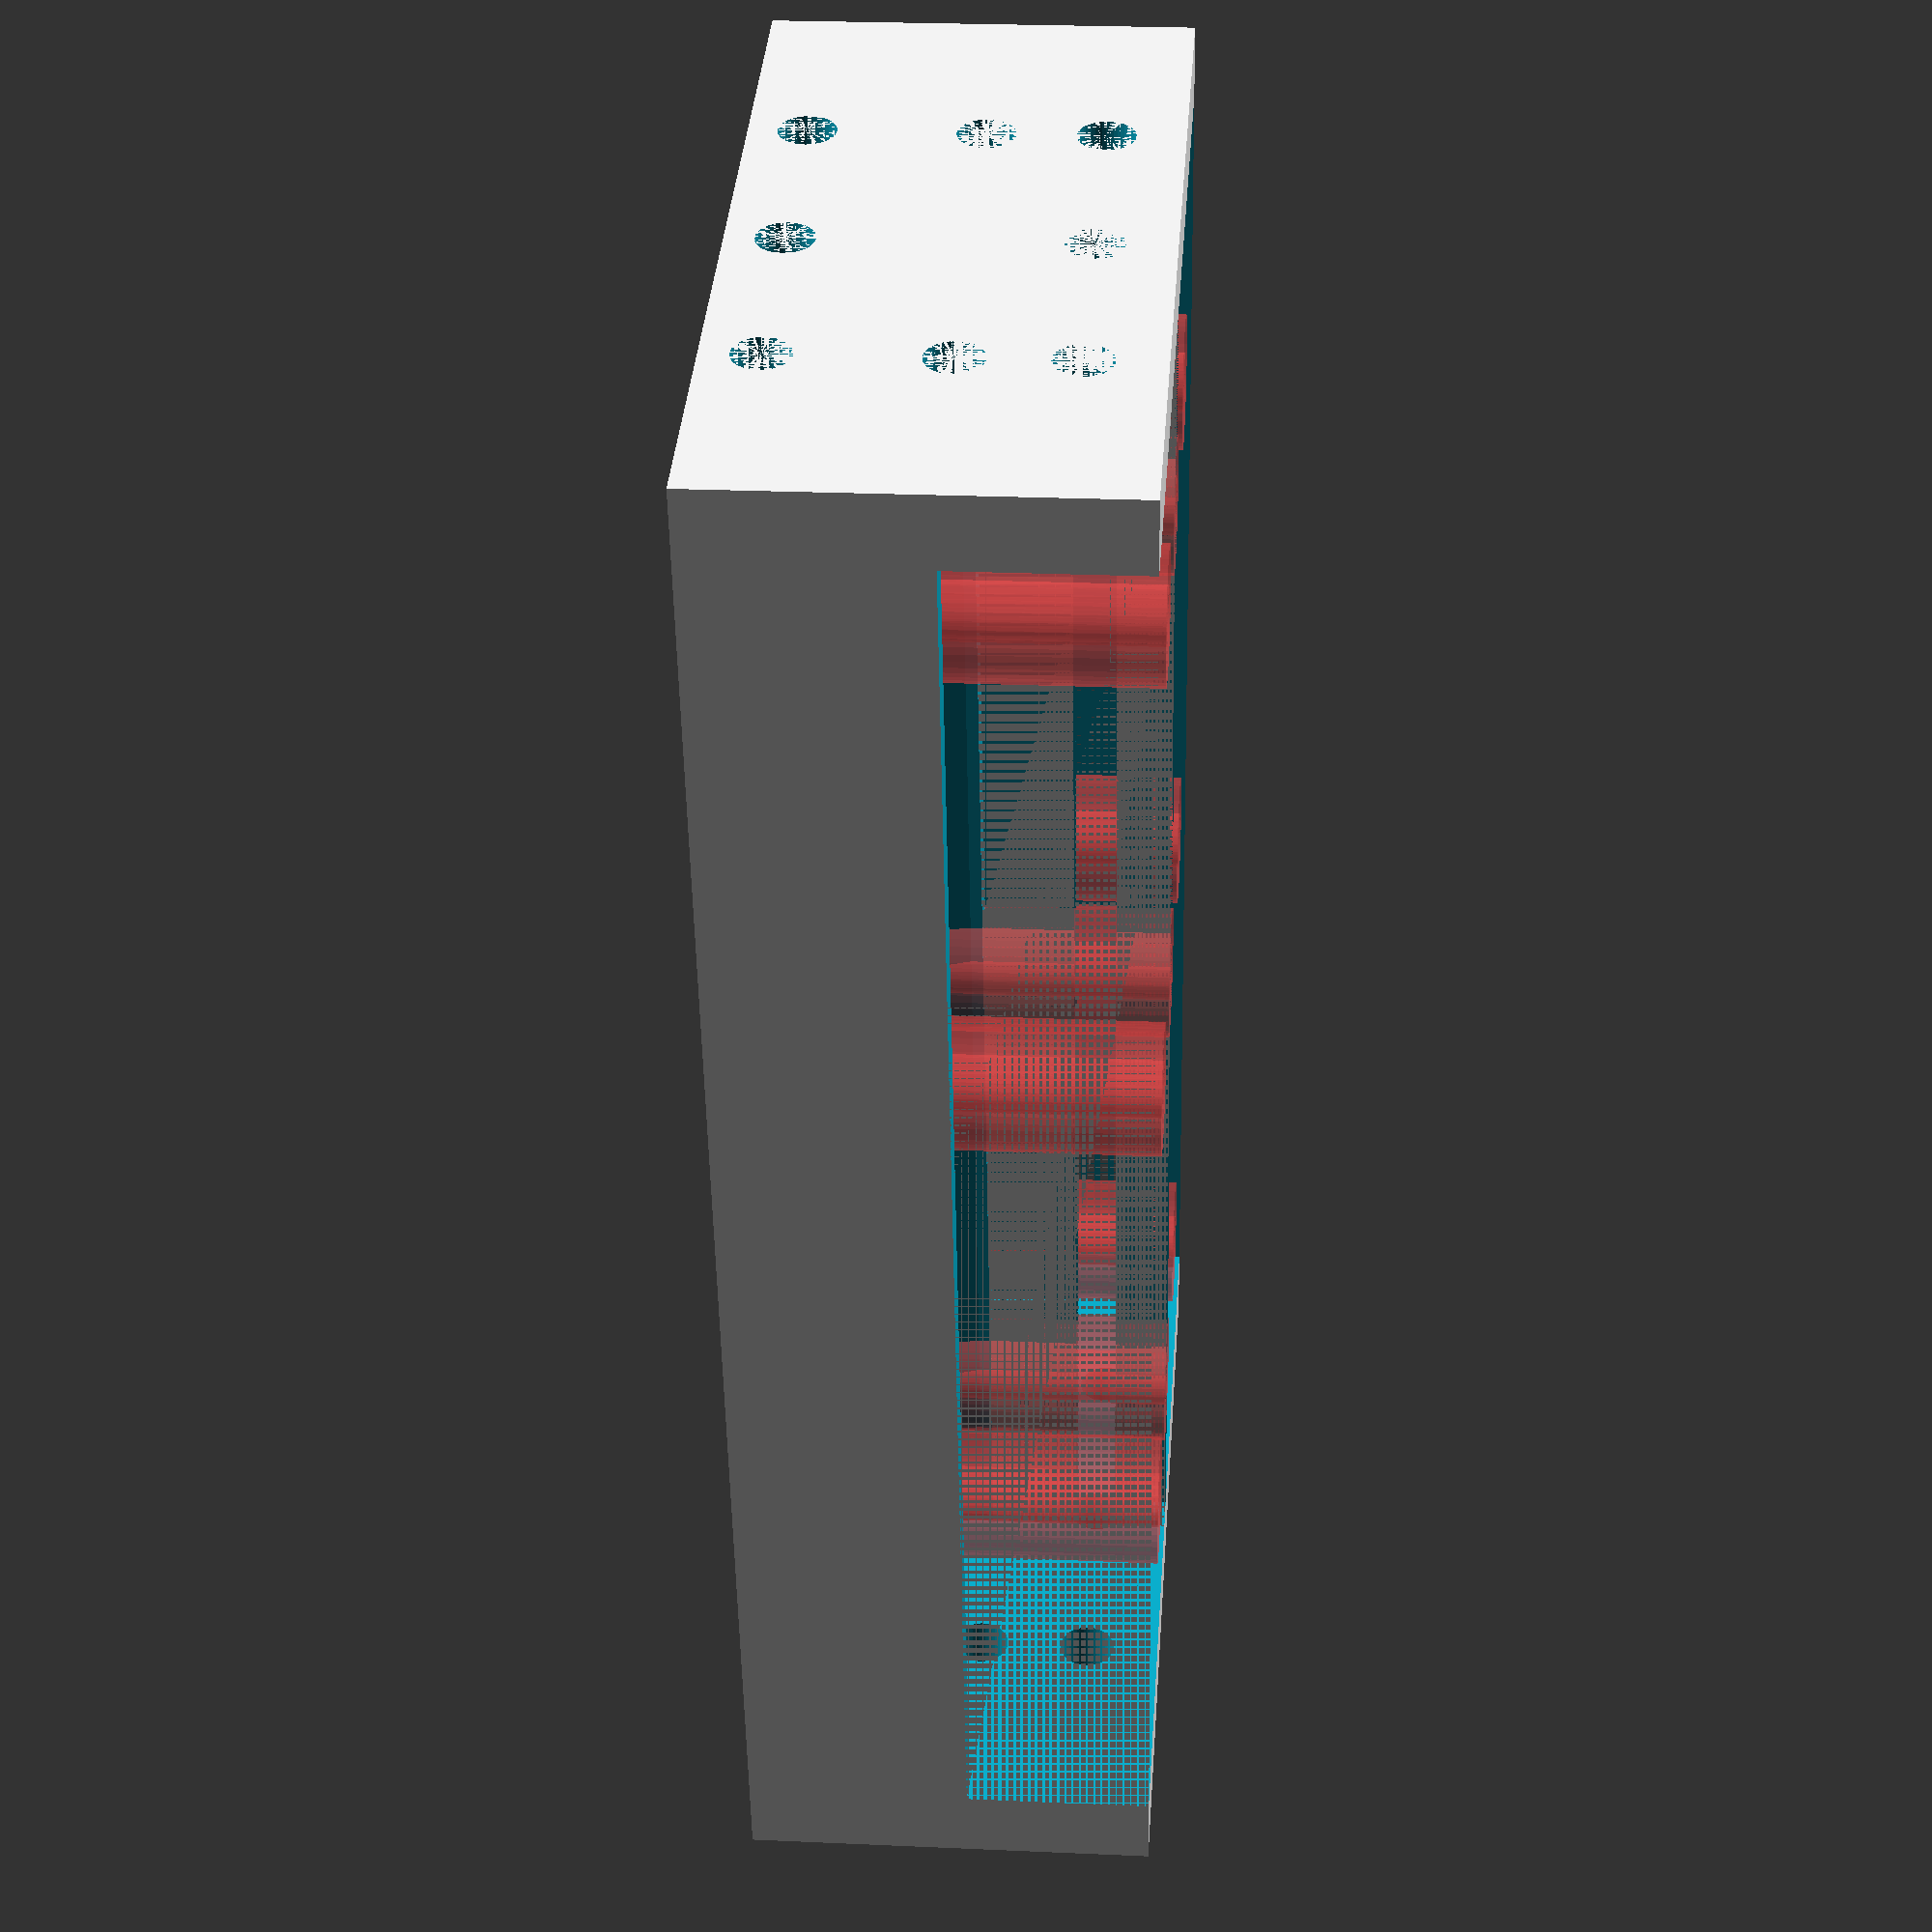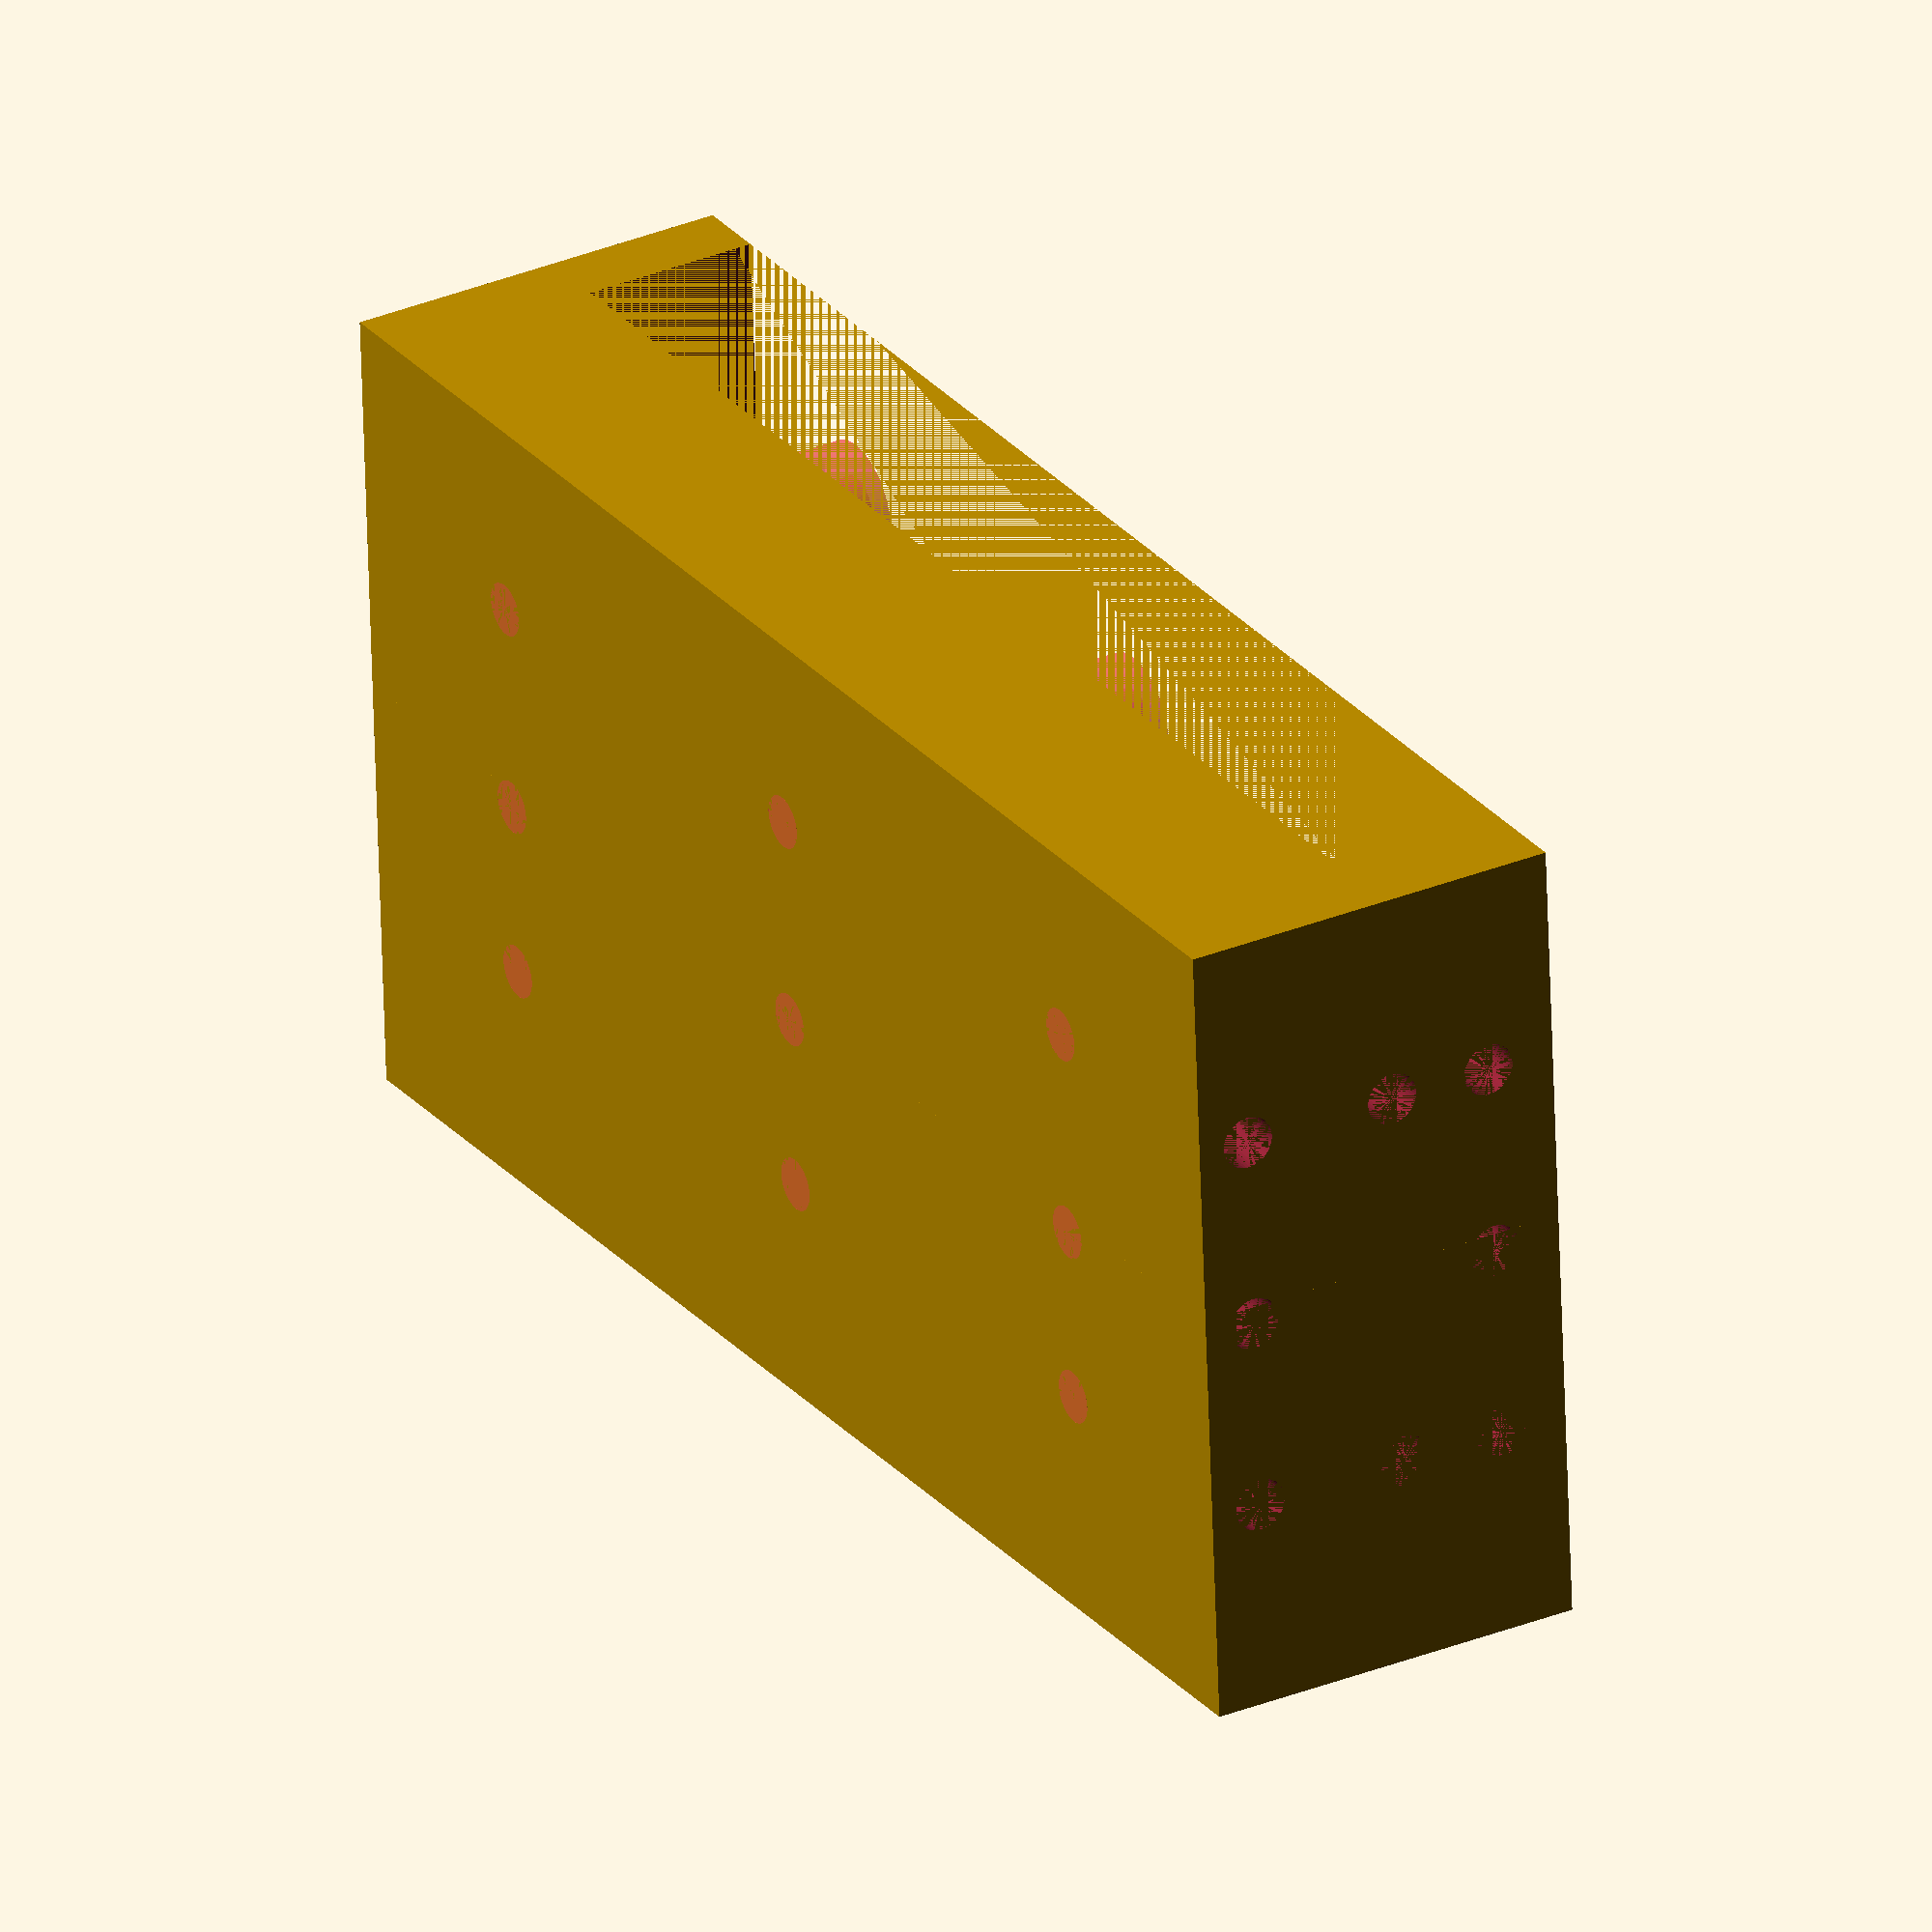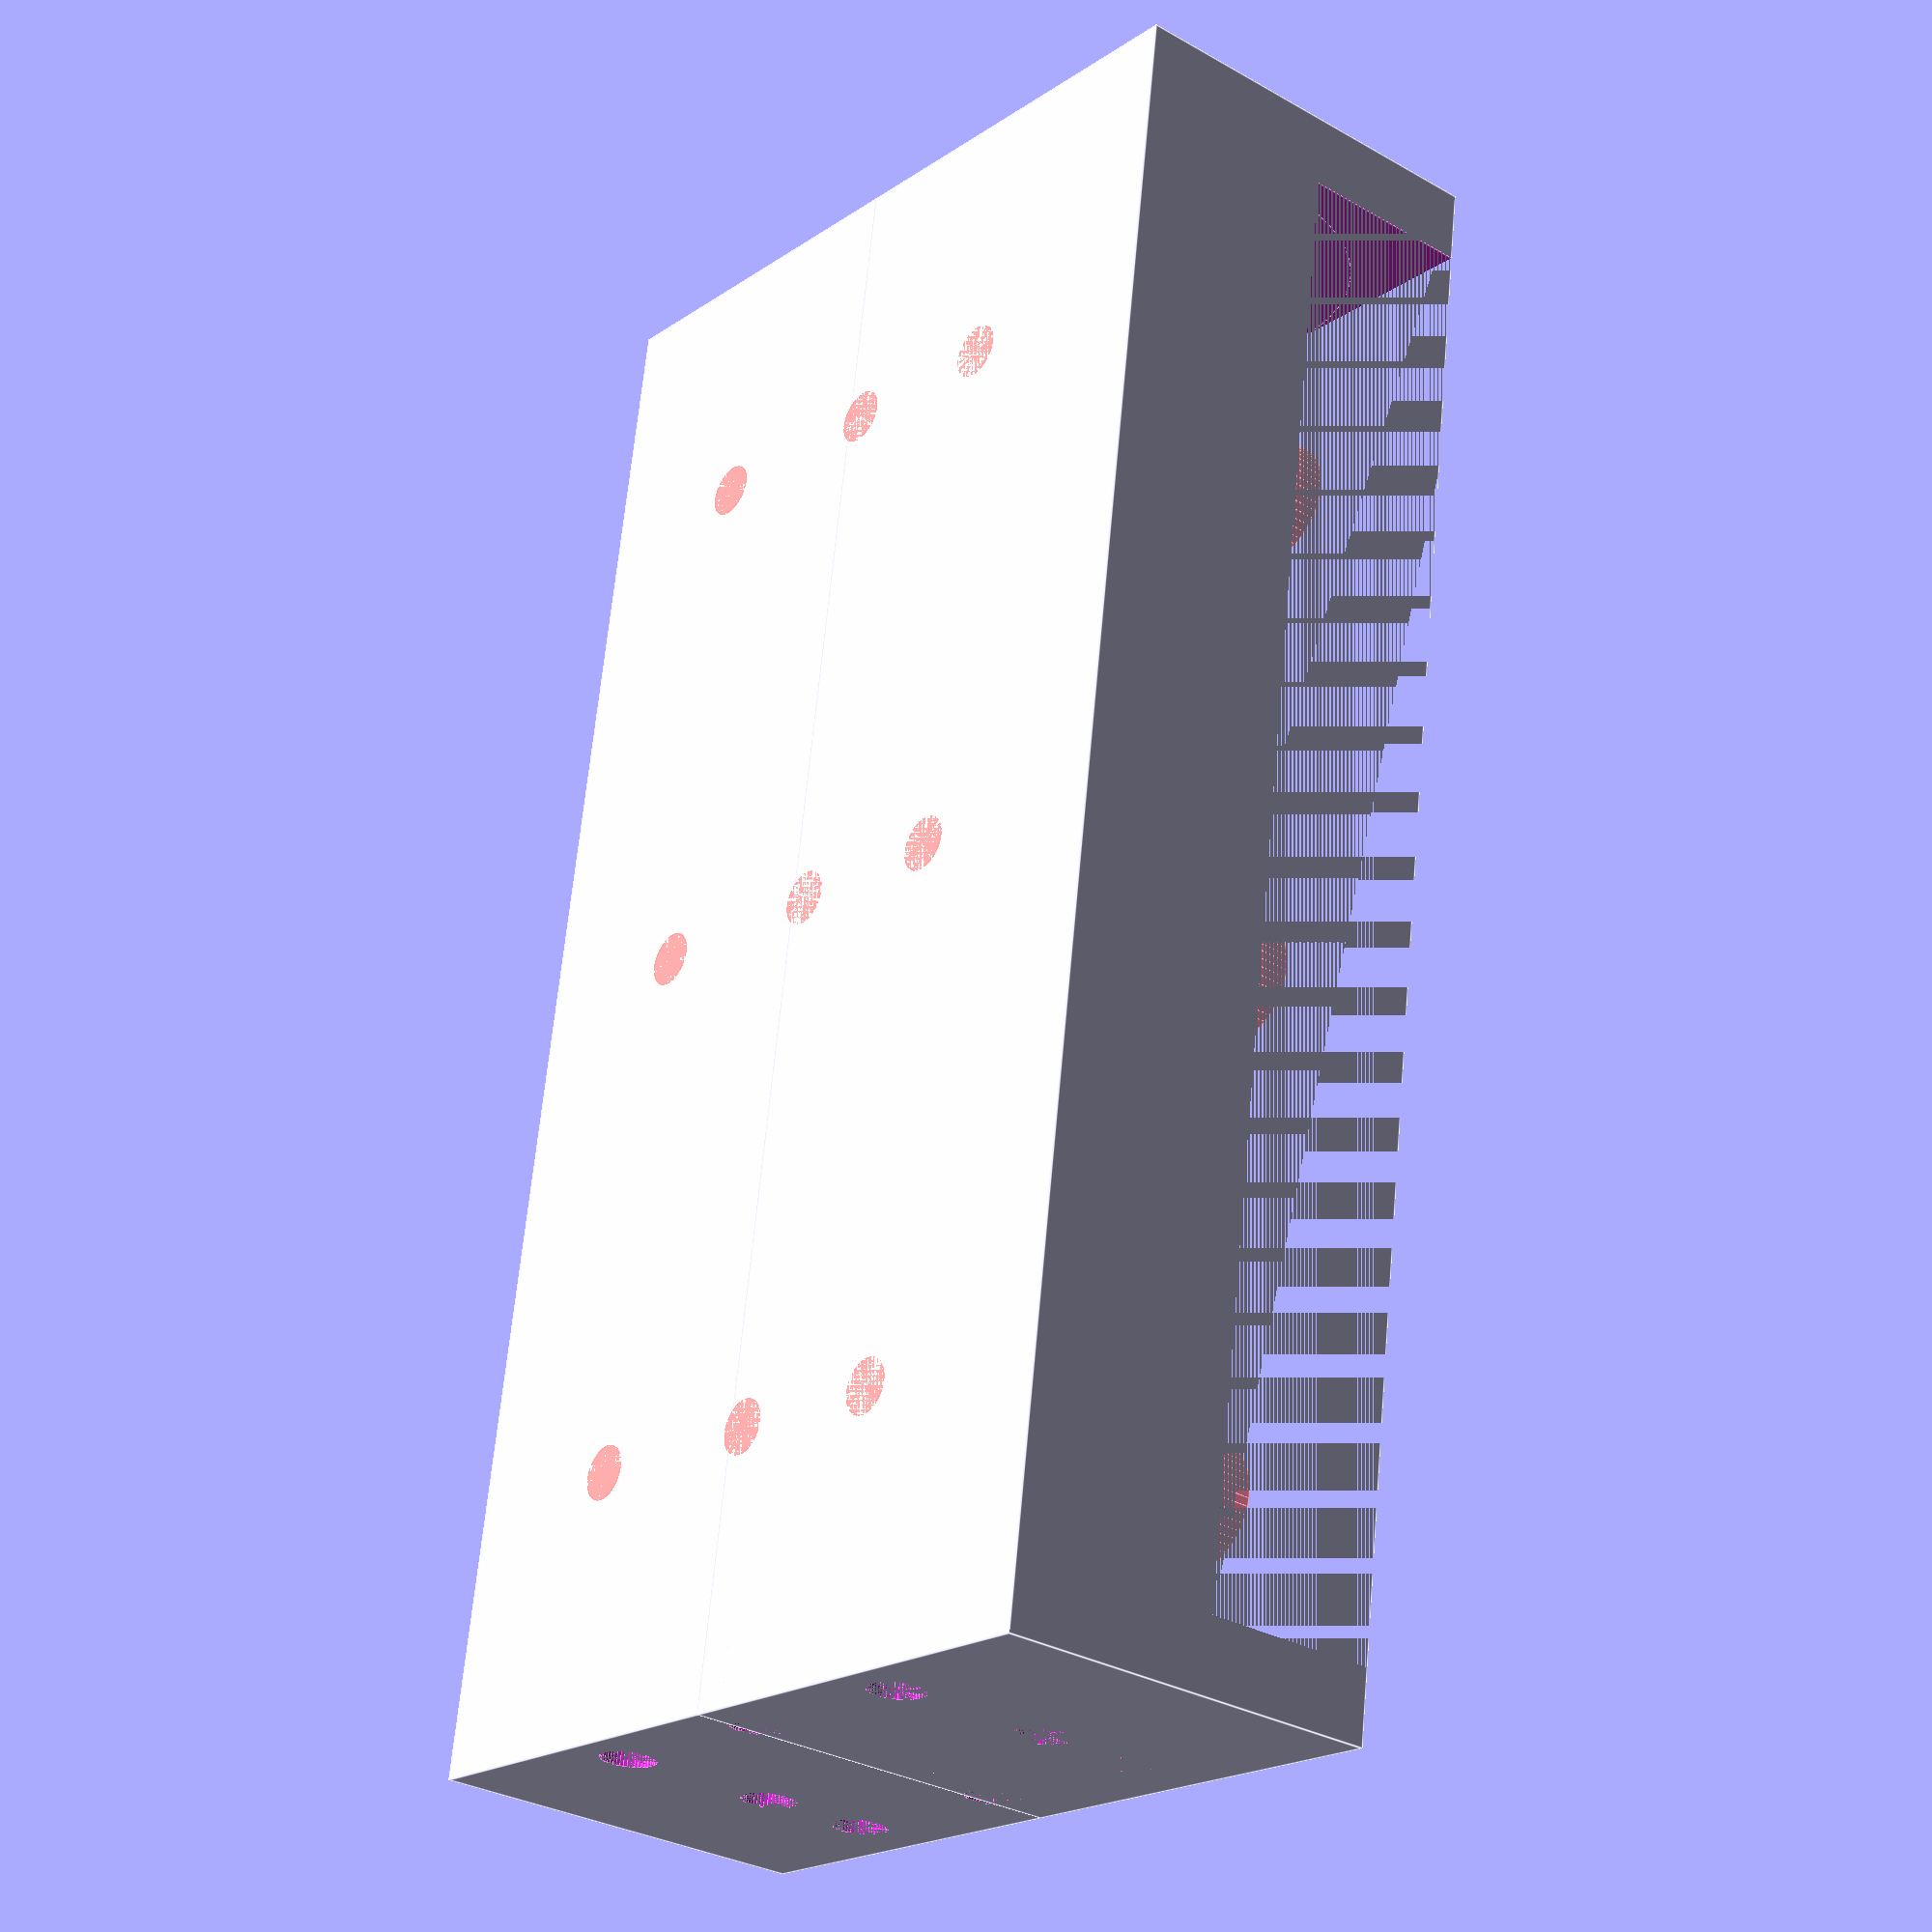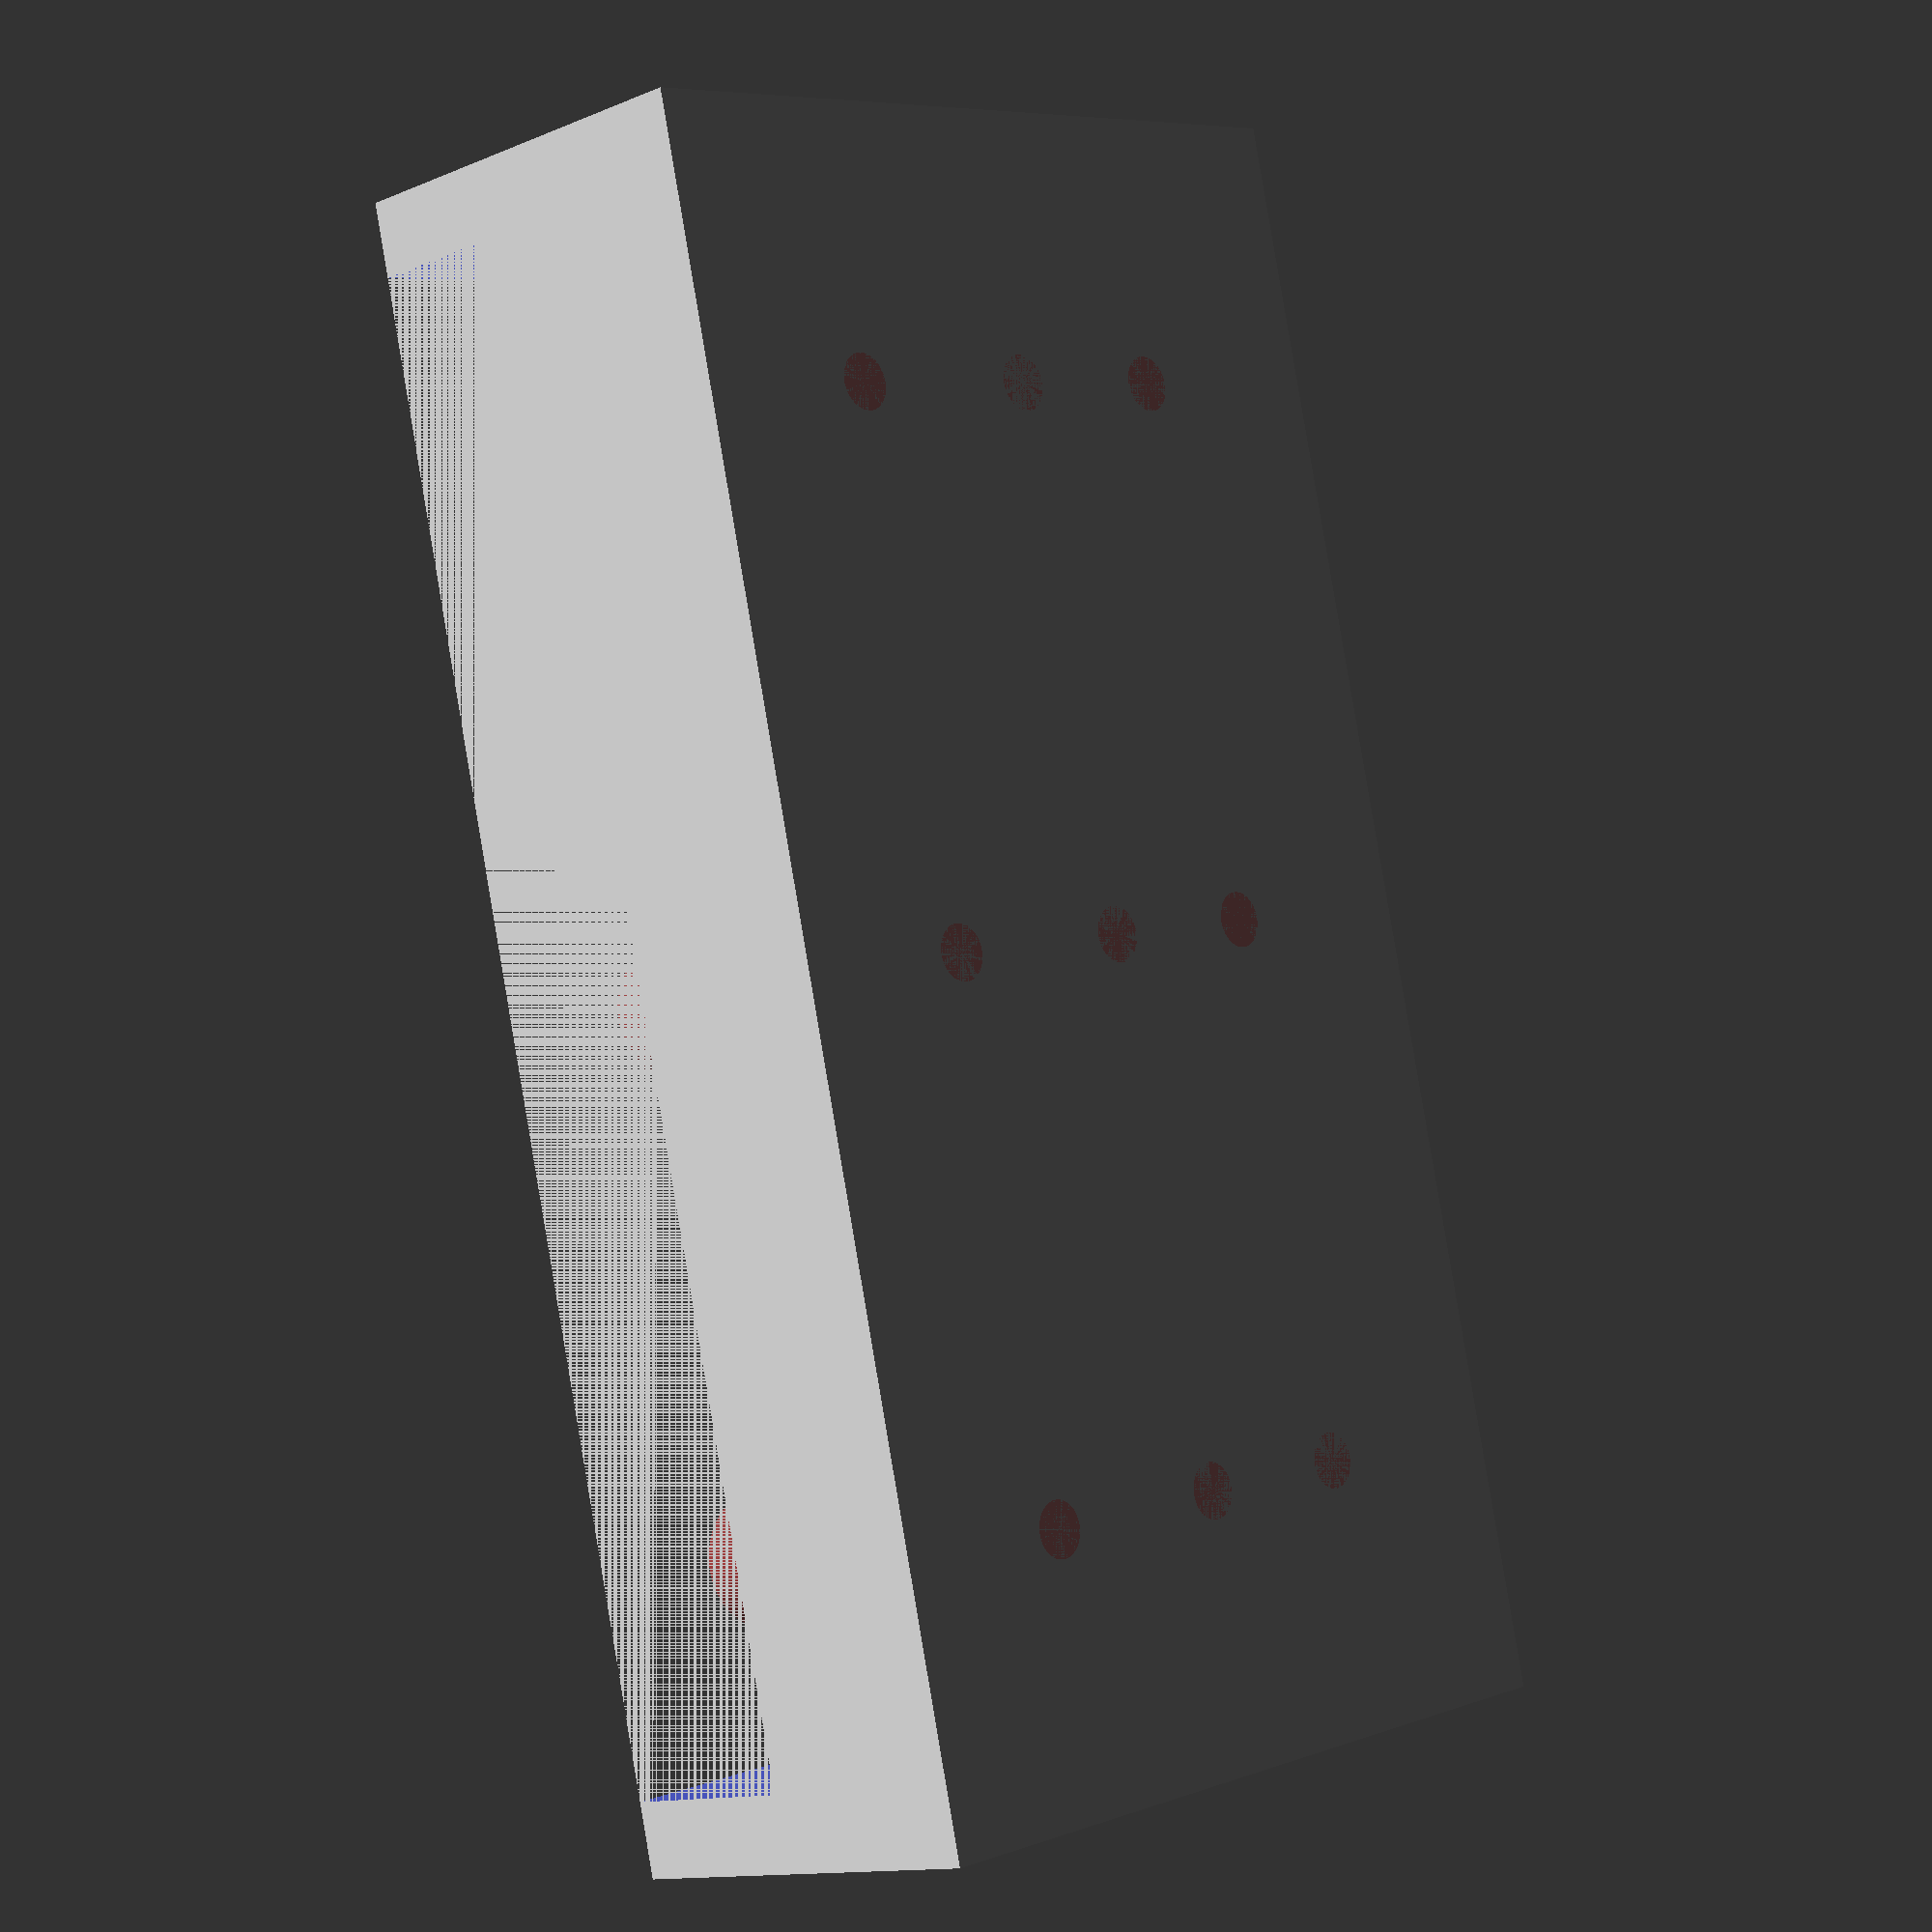
<openscad>
$fn=50;

WALL=2;
ENDWALL=4;
BLEN=80;
BDIAM=20;
HDIAM=3.0;

totlen=BLEN+ENDWALL*2;

module borehole() {
  #cylinder(BDIAM+WALL,d=3);
  #translate([0,0,1]) cylinder(BDIAM+WALL-1,d=7);

}


module basebox(n) {
  for (i=[0:n-1]) {
    translate([0,i*(BDIAM+WALL),0]) {
      difference() {
        // outside
        cube([totlen,BDIAM+WALL*2,BDIAM+WALL]);
        // top cut
        translate([ENDWALL,0,BDIAM/2+WALL]) cube([BLEN,BDIAM+WALL*2,BDIAM/2+WALL]);
        // battery cut
        translate([ENDWALL,BDIAM/2+WALL,BDIAM/2+WALL])rotate([0,90,0]) cylinder(BLEN,d=BDIAM);
        // bolt holes
        translate([0,BDIAM/2+WALL,BDIAM/2+WALL])rotate([0,90,0]) cylinder(BLEN+2*ENDWALL,d=HDIAM);

        // make sidecover bolt holes match this.  TODO: make into module?
        // TODO: figure out which sidecover bolt holes are best and delete the rest.
        // upper sidecover attachment
        translate([0,BDIAM/2+WALL,BDIAM-WALL-0]) rotate([0,90,0]) cylinder(totlen,d=3);
        // lower sidecover attachment
        translate([0,BDIAM/2+WALL,WALL+1]) rotate([0,90,0]) cylinder(totlen,d=3);
        
        
        
        
      }
    }
  }
}

module box(n) {
  difference() {
    basebox(n);
    for (i=[0:n-1]) {
      translate([0,i*(BDIAM+WALL),0]) {
        for (qq=[-1:1]) {
          // borehole on center
          translate([totlen/2+qq*totlen/3,(BDIAM+WALL)/2,0]) borehole();
        }
        if (i<n-1) {
            // make sidecover bolt holes match this.  TODO: make into module?
            // upper sidecover attachment
            translate([0,(BDIAM+WALL+WALL/2),BDIAM-WALL-0]) rotate([0,90,0]) cylinder(totlen,d=3);
            // lower sidecover attachment
            translate([0,(BDIAM+WALL+WALL/2),WALL+1]) rotate([0,90,0]) cylinder(totlen,d=3);
          for (qq=[-1:1]) {
            // borehole on edge
            translate([totlen/2+qq*totlen/3,(BDIAM+WALL+WALL/2),0]) borehole();
          }
        }
        }
    }

  
  }
}

module main() {
  box(2);
}


main();


</openscad>
<views>
elev=335.9 azim=256.6 roll=274.2 proj=p view=wireframe
elev=329.1 azim=183.5 roll=239.4 proj=o view=solid
elev=210.8 azim=81.7 roll=309.5 proj=p view=edges
elev=12.6 azim=283.9 roll=134.1 proj=p view=solid
</views>
